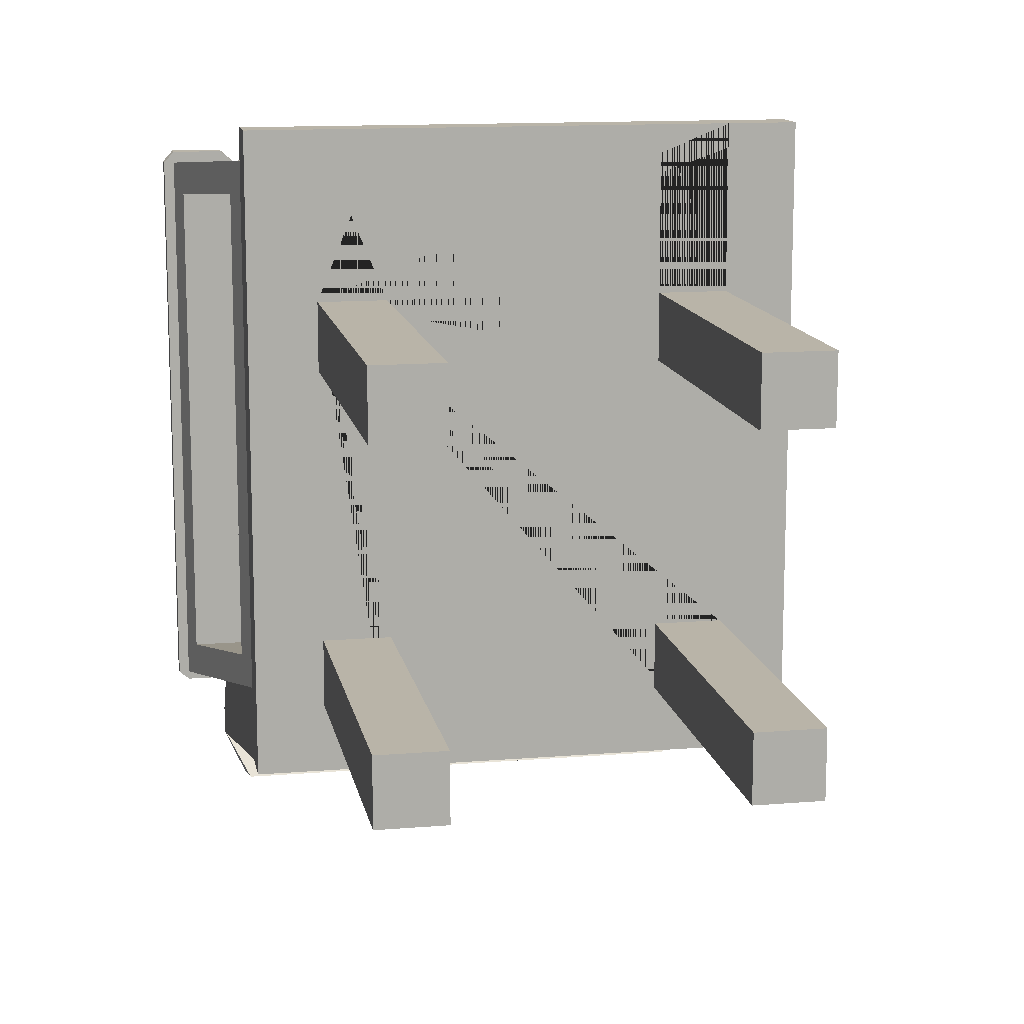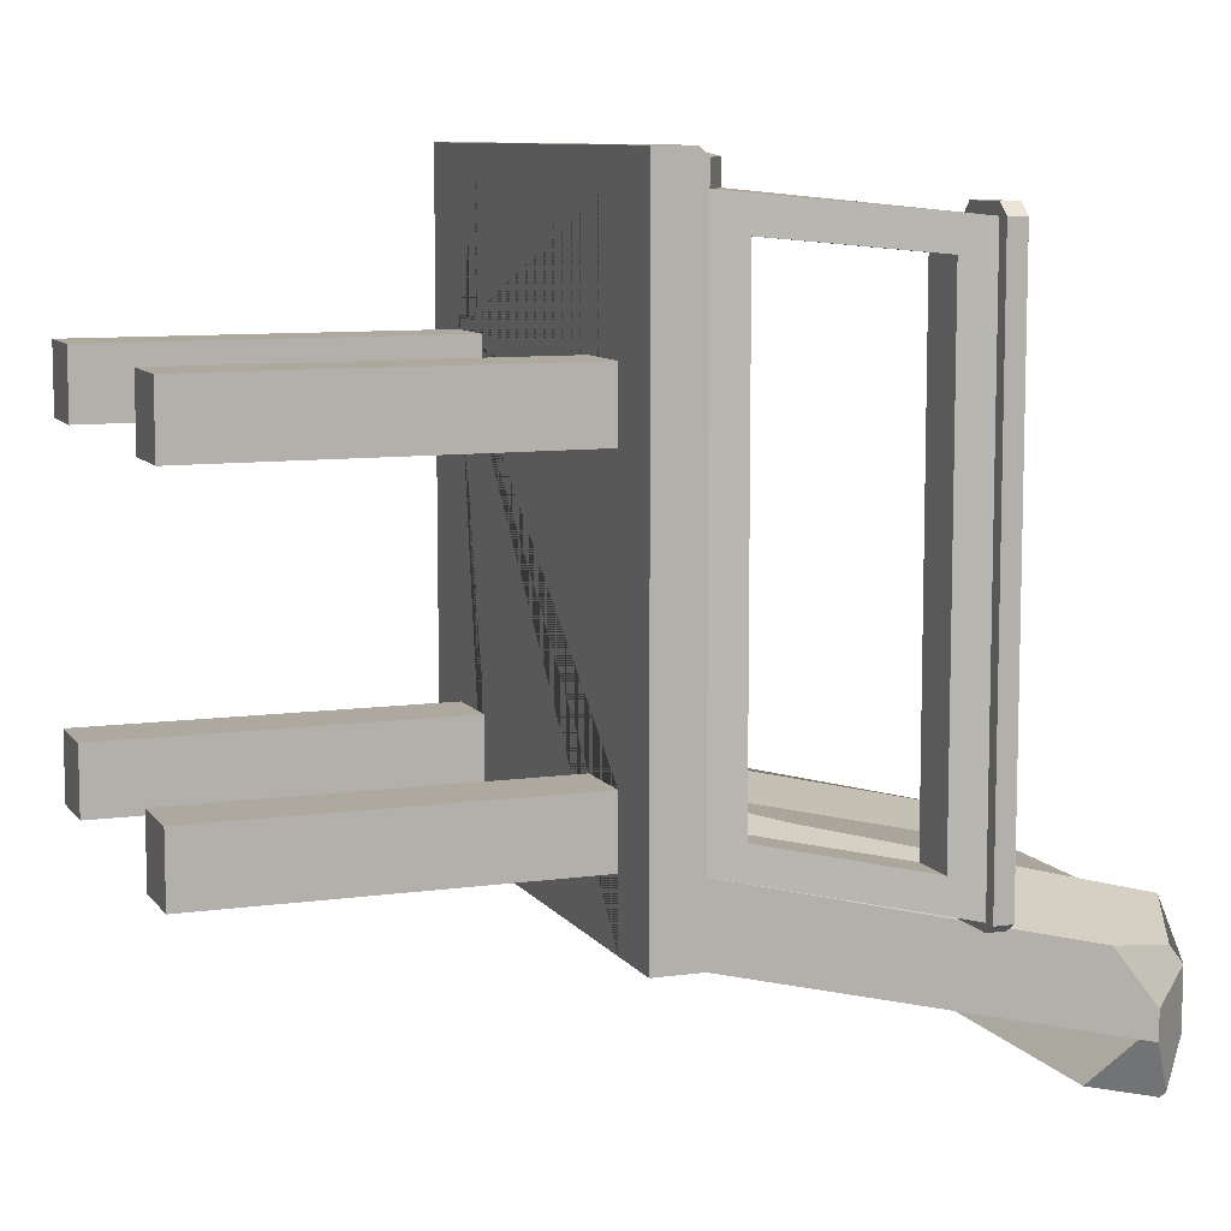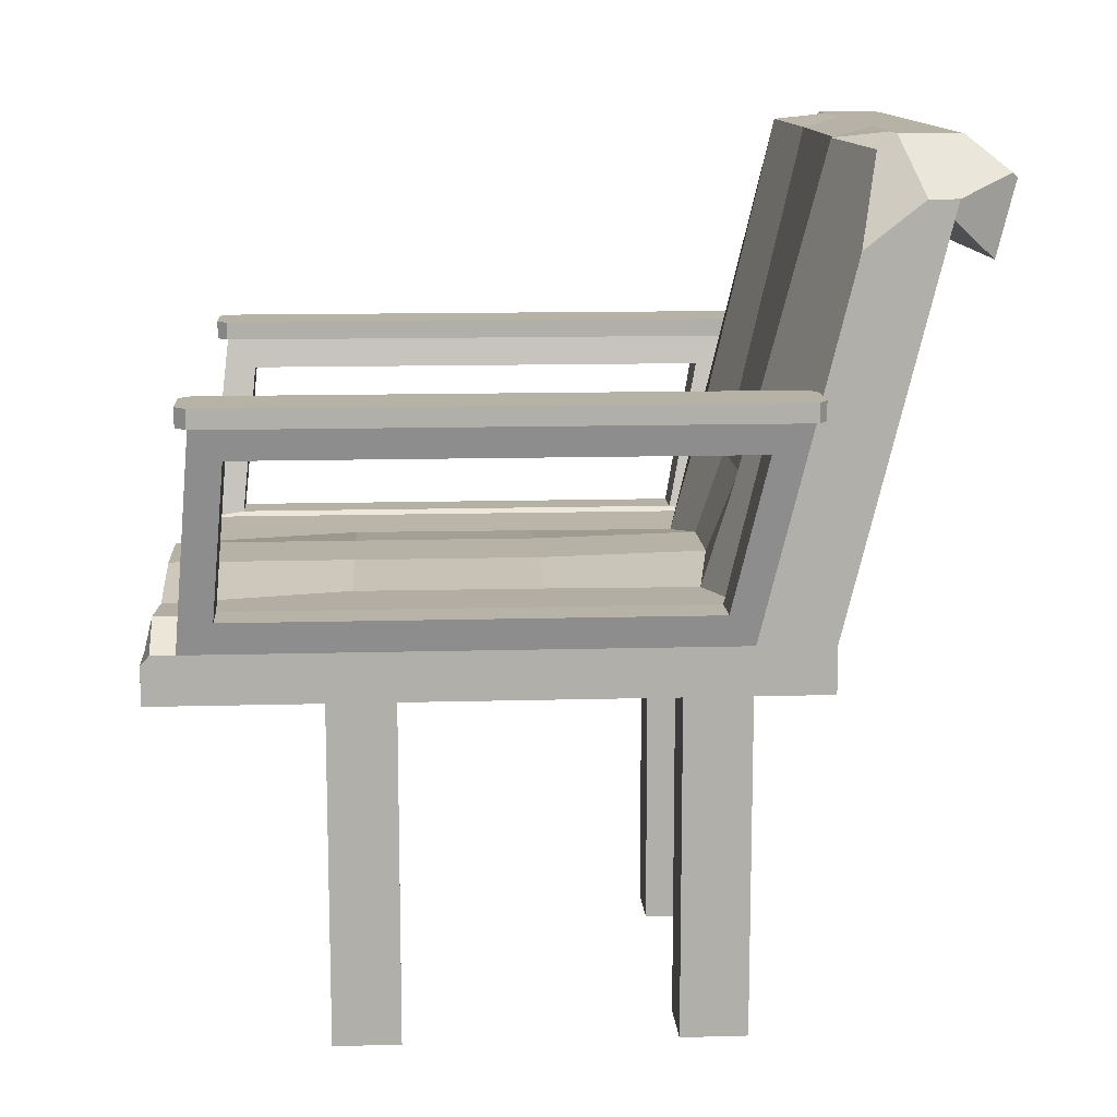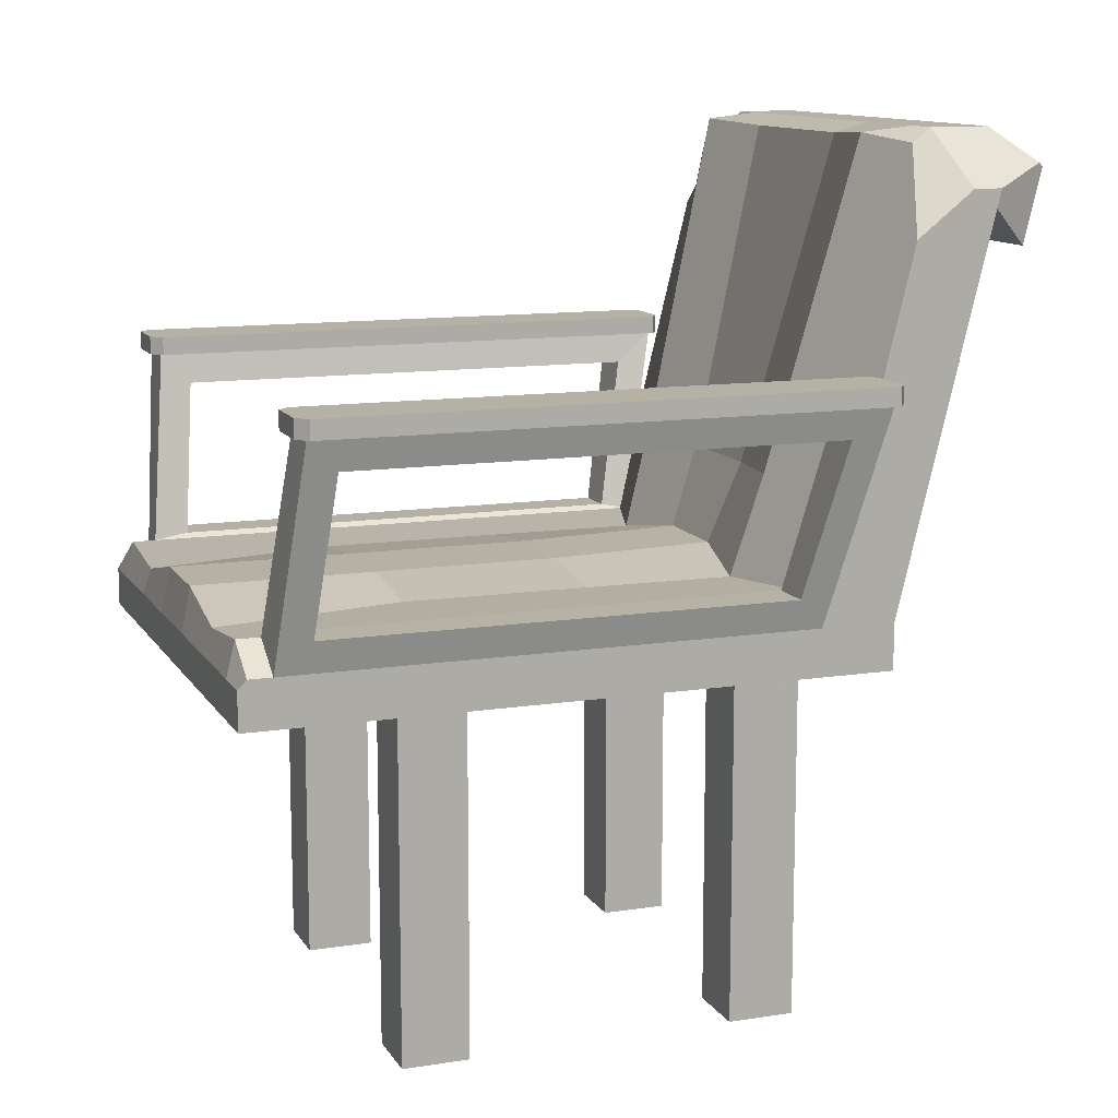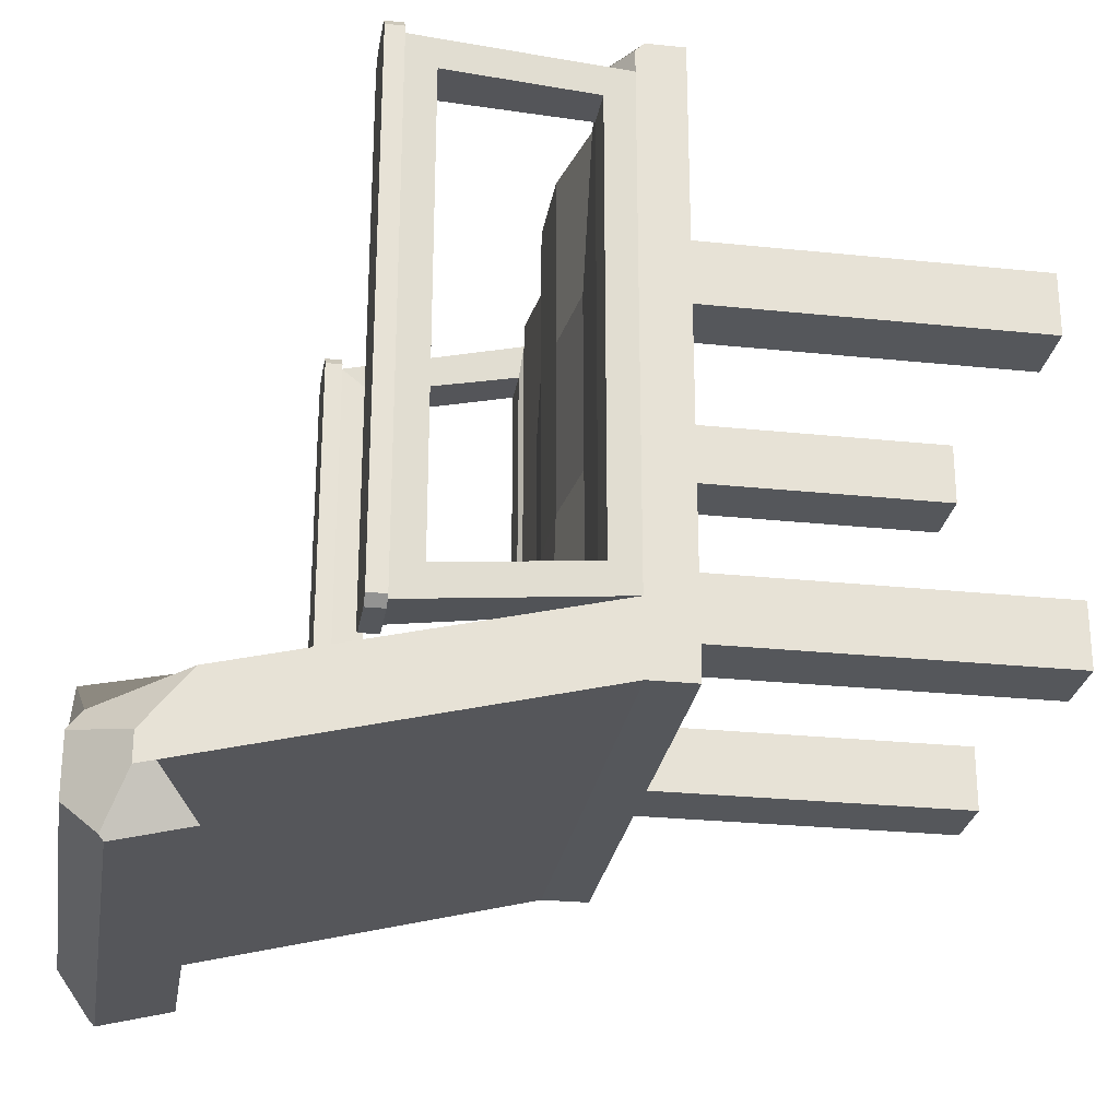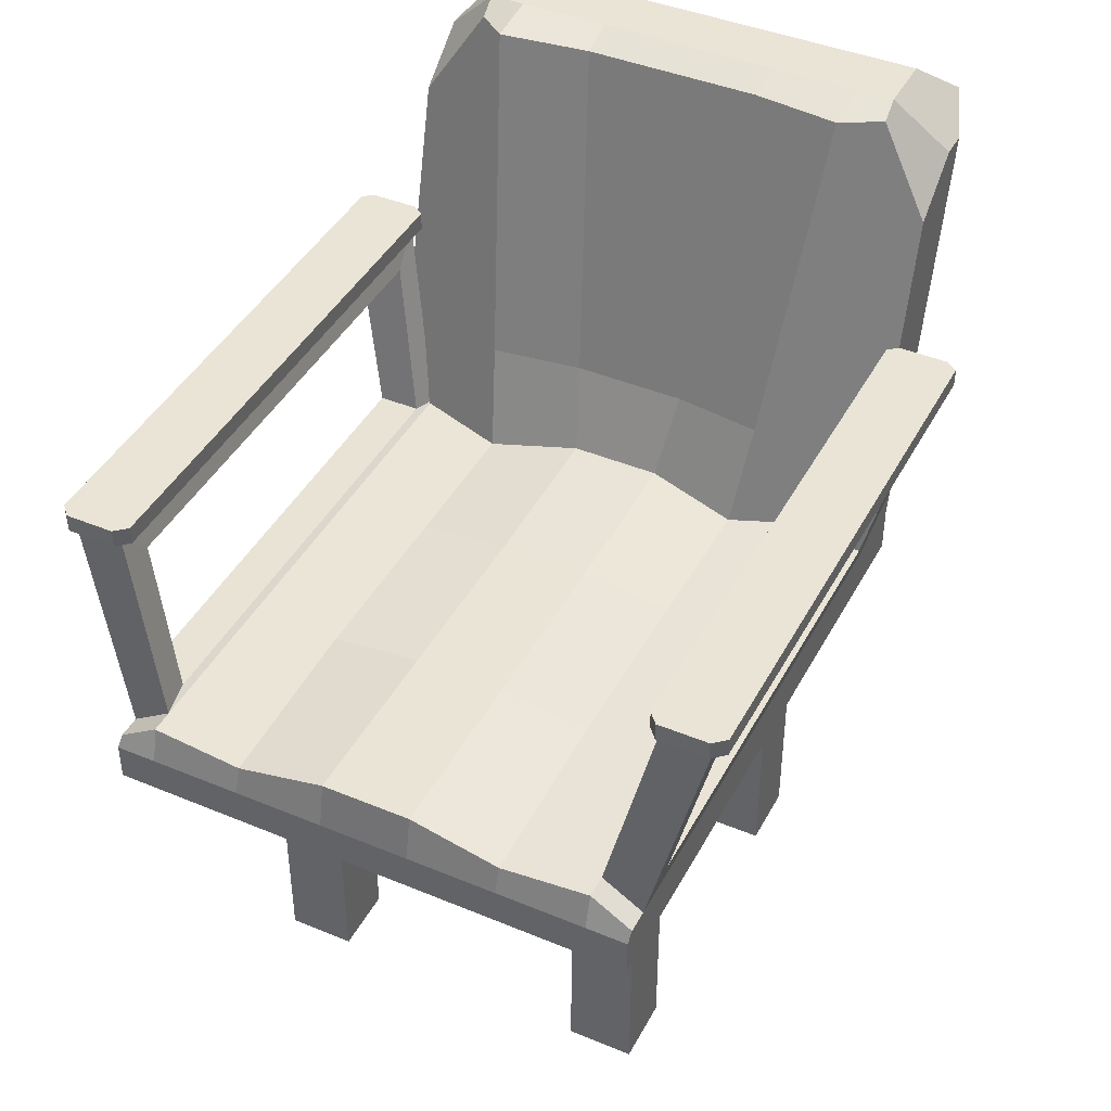
<metadata>
{"format":"obj","ext":"obj","renderer":"f3d","projection":"perspective","resolution":1024,"background":"white","views":[{"elev":13.1,"azim":-10.7,"up":"+Z"},{"elev":9.0,"azim":69.4,"up":"+Z"},{"elev":12.4,"azim":86.3,"up":"+Y"},{"elev":11.9,"azim":69.7,"up":"+Y"},{"elev":-26.4,"azim":-99.3,"up":"+Z"},{"elev":42.5,"azim":26.4,"up":"+Y"}]}
</metadata>
<code>
o Plane
v 0.1675 0.3129 -0.03005
v 0.1679 0.3129 0.6498
v -1 0 -1
v 1 0 -1
v -1 0.1766 -1
v -1.027 0.2917 1.108
v 1.027 0.2917 1.108
v 1 0.1766 -1
v -1.027 0.2917 -0.6216
v 1.027 0.2917 -0.6216
v -1 0 1.359
v -0.5879 1.063 -0.7974
v 0 0 -1
v -1 0 0
v 1 0 0
v -0.1702 0.3129 -0.03005
v -0.5 0 -1
v 0.2907 1.461 -0.9616
v 0.5 0 -1
v -0.5 0 -0.5
v -0.5 0 0.5
v 0.5 0 0.5
v 0.5 0 -0.5
v -0.1706 0.3129 0.6498
v -0.75 0 -1
v -0.6261 1.477 -0.8993
v 0.25 0 -1
v -1 0 -0.25
v 1 0 0.25
v -0.5497 0.6495 -0.6956
v -0.8705 0.2926 1.108
v -1 0 0.25
v 1 0 -0.25
v 0.2507 1.048 -0.8598
v 0.75 0 -1
v -0.75 0 -0.5
v -0.5 0 -0.75
v -0.75 0 0.5
v -0.5 0 0.75
v 0.75 0 0.5
v 0.5 0 0.75
v 0.75 0 -0.5
v 0.8678 0.2926 -0.6217
v 0.5 0 -0.75
v 0.8678 0.2926 1.108
v 0.75 0 0.75
v -0.75 0 0.75
v -0.75 0 -0.75
v 0.75 0 -0.75
v -0.75 -1.341 -0.5
v -0.5 -1.341 -0.5
v -0.5 -1.341 -0.75
v -0.75 -1.341 0.5
v -0.5 -1.341 0.5
v 0.5 -1.341 -0.75
v 0.5 -1.341 -0.5
v -0.5 -1.341 0.75
v 0.5 -1.341 0.5
v 0.75 -1.341 0.5
v 0.5 -1.341 0.75
v 0.75 -1.341 -0.5
v 0.75 -1.341 0.75
v -0.75 -1.341 0.75
v -0.75 -1.341 -0.75
v 0.75 -1.341 -0.75
v -0.8705 0.2926 -0.6217
v 0.9808 0.8625 1.054
v 1.161 0.8634 1.054
v -1.161 0.8634 -0.7368
v -1.161 0.8634 1.054
v 1.161 0.8634 -0.7368
v -0.9837 0.8626 -0.7366
v -0.9837 0.8626 1.054
v 0.9808 0.8625 -0.7366
v -1 0.1766 -0.7189
v -1 0.1766 1.238
v 1 0.1766 1.238
v 1 0.1766 -0.7189
v 0.8464 0.2755 -0.7181
v 0.8464 0.2755 1.239
v -0.8492 0.2755 -0.7181
v -0.8492 0.2755 1.239
v -1.188 0.9786 -0.8805
v -1.188 0.9786 1.162
v 1.188 0.9786 1.162
v 1.188 0.9786 -0.8805
v 1.004 0.9786 -0.8805
v 1.004 0.9786 1.162
v -1.007 0.9786 -0.8805
v -1.007 0.9786 1.162
v -0.5097 0.2734 -0.03115
v -0.5099 0.2746 0.6502
v 0.5072 0.2746 0.6502
v 0.507 0.2734 -0.03115
v 0.5069 0.2709 -0.5863
v 0.1671 0.3299 -0.6453
v -0.1698 0.3299 -0.6453
v -0.5096 0.2709 -0.5863
v 0.6667 1.884 -1.42
v 0.3333 1.884 -1.42
v -0.3333 1.884 -1.42
v -0.6667 1.884 -1.42
v 1 0 1.359
v 0.75 0 1.359
v -1 1.612 -1.353
v 1 1.612 -1.353
v 0.6667 1.612 -1.353
v 0.3333 1.612 -1.353
v -0.3333 1.612 -1.353
v -0.6667 1.612 -1.353
v -0.9097 1.472 -1.513
v -0.9097 1.744 -1.58
v -0.6667 1.744 -1.58
v 0.9092 1.744 -1.58
v 0.6667 1.744 -1.58
v 0.3333 1.744 -1.58
v -0.3333 1.744 -1.58
v 0.6667 1.472 -1.513
v 0.3333 1.472 -1.513
v -0.3333 1.472 -1.513
v -0.6667 1.472 -1.513
v 0.9092 1.472 -1.513
v 0.9671 1.047 -0.8805
v 0.9671 0.9786 -0.8805
v -1.225 1.047 -0.8805
v -1.225 1.047 1.162
v 0.9671 1.047 1.162
v -1.225 0.9786 -0.8805
v -1.225 0.9786 1.162
v 0.9671 0.9786 1.162
v 1.235 0.9786 -0.8805
v 1.235 1.047 -0.8805
v 1.235 1.047 1.162
v 1.235 0.9786 1.162
v -0.9603 1.047 -0.8805
v -0.9603 1.047 1.162
v -0.9603 0.9786 -0.8805
v -0.9603 0.9786 1.162
v 1.004 1.047 1.203
v 1.188 1.047 1.203
v 1.188 0.9786 1.203
v -1.188 1.047 1.203
v -1.007 1.047 1.203
v -1.188 0.9786 1.203
v 1.004 0.9786 1.203
v -1.007 0.9786 1.203
v 1.004 1.047 -0.9116
v 1.004 0.9786 -0.9116
v 1.188 0.9786 -0.9116
v 1.188 1.047 -0.9116
v -1.007 1.047 -0.9116
v -1.188 1.047 -0.9116
v -1.188 0.9786 -0.9116
v -1.007 0.9786 -0.9116
v 0.6667 1.884 -1.194
v 0.6617 1.863 -0.9945
v 0.3333 1.884 -1.194
v 0.3282 1.848 -1.057
v -0.3333 1.884 -1.194
v -0.3283 1.848 -1.057
v -0.6618 1.863 -0.9945
v -0.6667 1.884 -1.194
v 0.5477 0.6495 -0.6956
v 0.5866 1.063 -0.7974
v 0.6254 1.477 -0.8993
v 0.5 0 1.359
v -0.75 0 1.359
v -0.5 0 1.359
v -0.2126 0.6342 -0.7579
v -0.252 1.048 -0.8598
v -0.2914 1.461 -0.9616
v 0.2106 0.6342 -0.7579
v -1 0.1437 1.359
v -1 0.1766 1.326
v 1 0.1766 1.326
v 1 0.1437 1.359
v 0.8448 0.1437 1.359
v 0.8464 0.2755 1.327
v -0.8492 0.2755 1.327
v -0.8475 0.1437 1.359
v 0.5063 0.1437 1.359
v 0.5072 0.2384 1.326
v -0.509 0.1437 1.359
v -0.5099 0.2384 1.326
v -0.1706 0.3129 1.326
v -0.1706 0.1437 1.359
v 0.1679 0.3129 1.326
v 0.1679 0.1437 1.359
v 0.7973 1.884 -1.42
v 1 1.681 -1.37
v 0.9201 1.761 -1.561
v -1 1.681 -1.37
v -0.7973 1.884 -1.42
v -0.9205 1.761 -1.561
v 1 1.681 -1.264
v 0.7973 1.884 -1.194
v 1 1.512 -1.048
v 0.7973 1.831 -1.126
v -0.7973 1.831 -1.126
v -1 1.512 -1.048
v -1 1.681 -1.264
v -0.7973 1.884 -1.194
f 4 35 19 27 13 17 25 3 5 8
f 46 104 166 41
f 82 179 184 92 91 98 81
f 32 11 173 174 76 75 5 3 28 14
f 76 82 90 84
f 165 156 158 18
f 92 184 185 24
f 48 25 17 37
f 20 36 50 51
f 78 79 87 86
f 88 85 141 145
f 85 86 131 134
f 47 167 11 32 14 28 3 25 48 36 20 37 17 13 27 19 44 23 42 49 35 4 33 15 29 103 104 46 40 22 41 166 168 39 21 38
f 42 23 56 61
f 194 193 102 113 112
f 95 163 172 96
f 39 168 167 47
f 23 44 55 56
f 105 192 194 112 111
f 154 151 135 137
f 162 202 199 161
f 49 42 61 65
f 44 19 35 49
f 63 53 54 57
f 60 58 59 62
f 50 64 52 51
f 56 55 65 61
f 21 39 57 54
f 39 47 63 57
f 37 20 51 52
f 46 41 60 62
f 48 37 52 64
f 22 40 59 58
f 38 21 54 53
f 40 46 62 59
f 36 48 64 50
f 47 38 53 63
f 41 22 58 60
f 44 49 65 55
f 87 88 130 124
f 83 128 153
f 80 77 85 88
f 68 67 74 71
f 43 10 71 74
f 7 45 67 68
f 81 75 83 89
f 7 10 43 45
f 6 9 75 76
f 10 7 77 78
f 45 43 79 80
f 66 31 82 81
f 69 70 84 83
f 68 71 86 85
f 74 67 88 87
f 73 72 89 90
f 43 74 87 79
f 71 10 78 86
f 31 73 90 82
f 70 6 76 84
f 7 68 85 77
f 67 45 80 88
f 72 66 81 89
f 9 69 83 75
f 70 69 72 73
f 6 31 66 9
f 72 69 9 66
f 31 6 70 73
f 97 16 1 96
f 95 94 93 182 178 80 79
f 2 187 182 93
f 24 185 187 2
f 82 76 174 179
f 109 110 121 120
f 159 157 100 101
f 100 99 115 116
f 106 107 118 122
f 202 162 102 193
f 5 75 200 201 192 105
f 157 155 99 100
f 171 160 161 26
f 162 159 101 102
f 8 5 105 110 109 108 107 106
f 191 190 106 122 114
f 18 158 160 171
f 118 119 120 121 111 112 113 117 116 115 114 122
f 110 105 111 121
f 196 155 156 198
f 101 100 116 117
f 108 109 120 119
f 102 101 117 113
f 107 108 119 118
f 78 8 106 190 195 197
f 124 130 127 123
f 128 129 126 125
f 23 42 49 44
f 83 84 129 128
f 131 86 149
f 134 131 132 133
f 138 137 135 136
f 90 89 137 138
f 90 138 146
f 145 141 140 139
f 144 146 143 142
f 129 84 144
f 85 134 141
f 138 136 143 146
f 84 90 146 144
f 130 88 145
f 149 148 147 150
f 154 153 152 151
f 137 89 154
f 89 83 153 154
f 40 22 41 46
f 132 131 149 150
f 86 87 148 149
f 87 124 148
f 127 130 145 139
f 124 123 147 148
f 123 127 139 140 133 132 150 147
f 152 153 128 125
f 144 142 126 129
f 125 126 142 143 136 135 151 152
f 140 141 134 133
f 21 38 47 39
f 36 20 37 48
f 98 30 12 26 161 199 200 75 81
f 79 78 197 198 156 165 164 163 95
f 155 157 158 156
f 157 159 160 158
f 159 162 161 160
f 155 196 189 99
f 98 91 16 97
f 16 24 2 1
f 77 80 178 175
f 170 171 26 12
f 11 167 168 166 104 103 176 177 181 188 186 183 180 173
f 164 165 18 34
f 77 175 176 103 29 15 33 4 8 78
f 97 169 30 98
f 34 18 171 170
f 91 92 24 16
f 172 34 170 169
f 96 1 94 95
f 1 2 93 94
f 169 170 12 30
f 163 164 34 172
f 188 181 182 187
f 180 183 184 179
f 181 177 178 182
f 186 188 187 185
f 177 176 175 178
f 173 180 179 174
f 183 186 185 184
f 96 172 169 97
f 189 190 191
f 192 193 194
f 201 200 199 202
f 197 195 196 198
f 189 196 195 190
f 192 201 202 193
f 99 189 191 114 115

</code>
